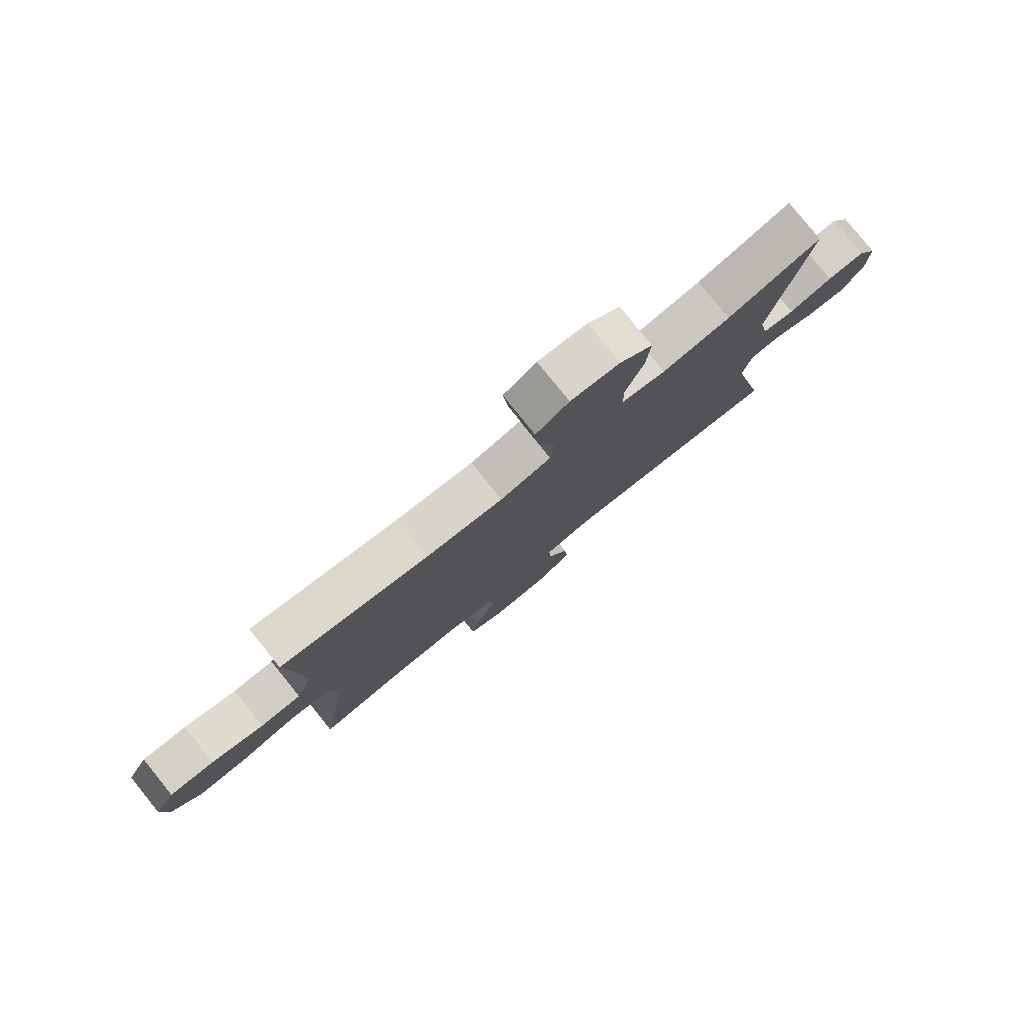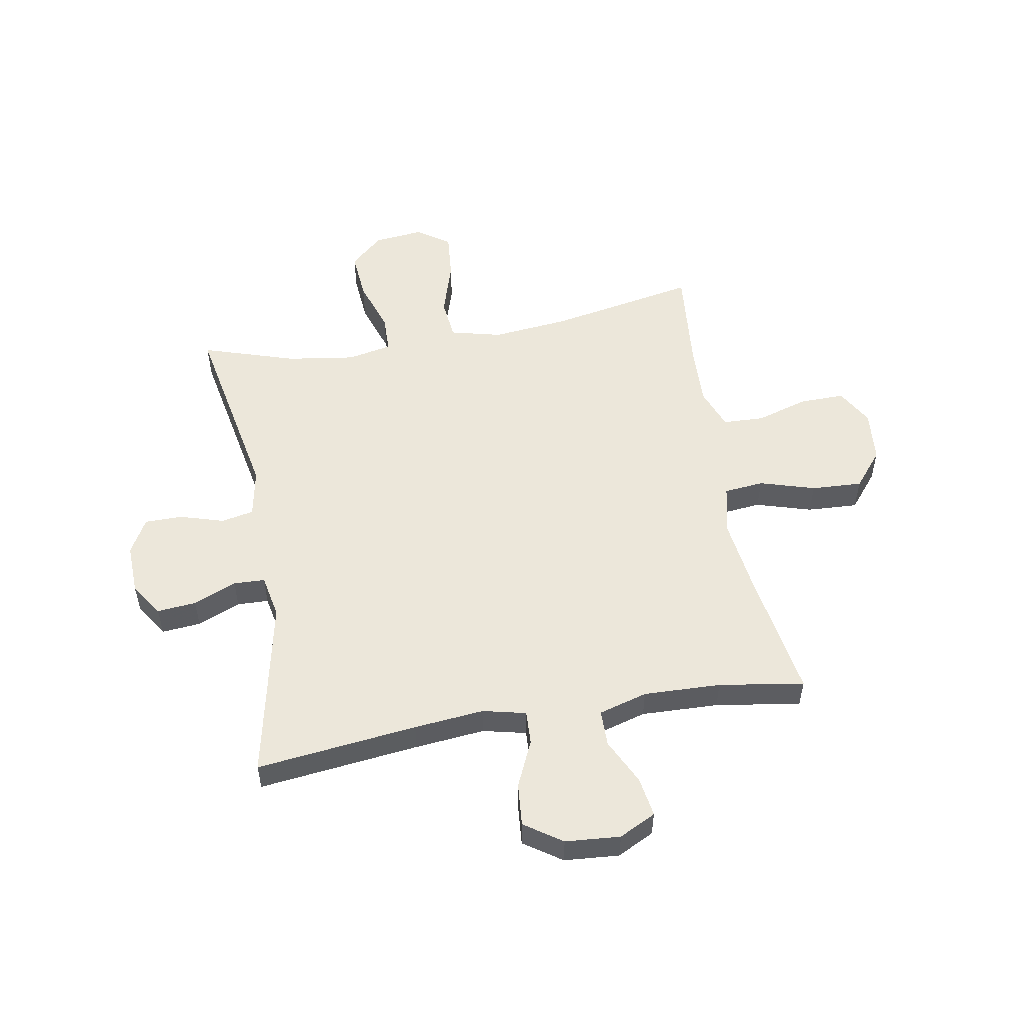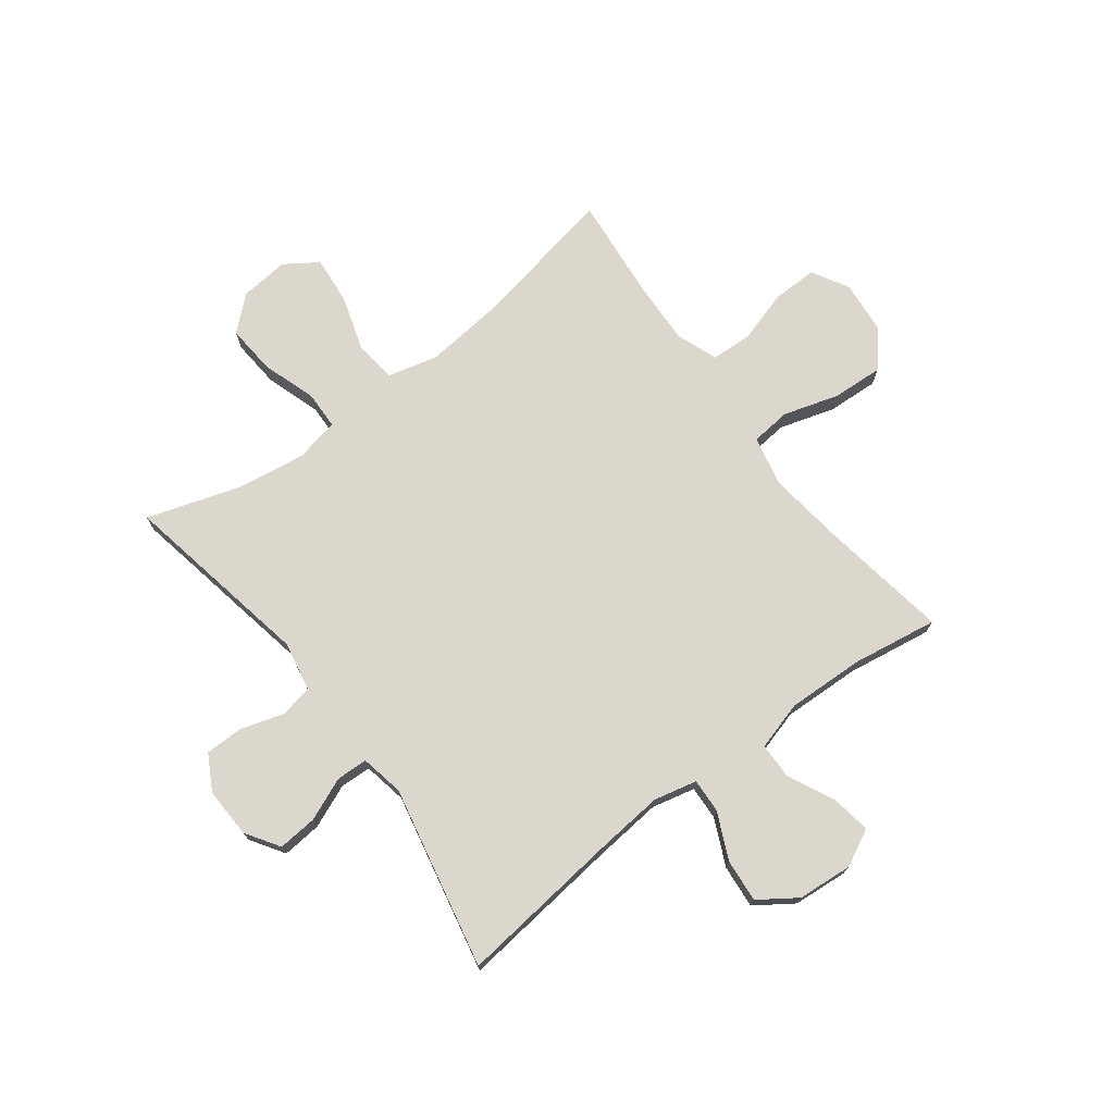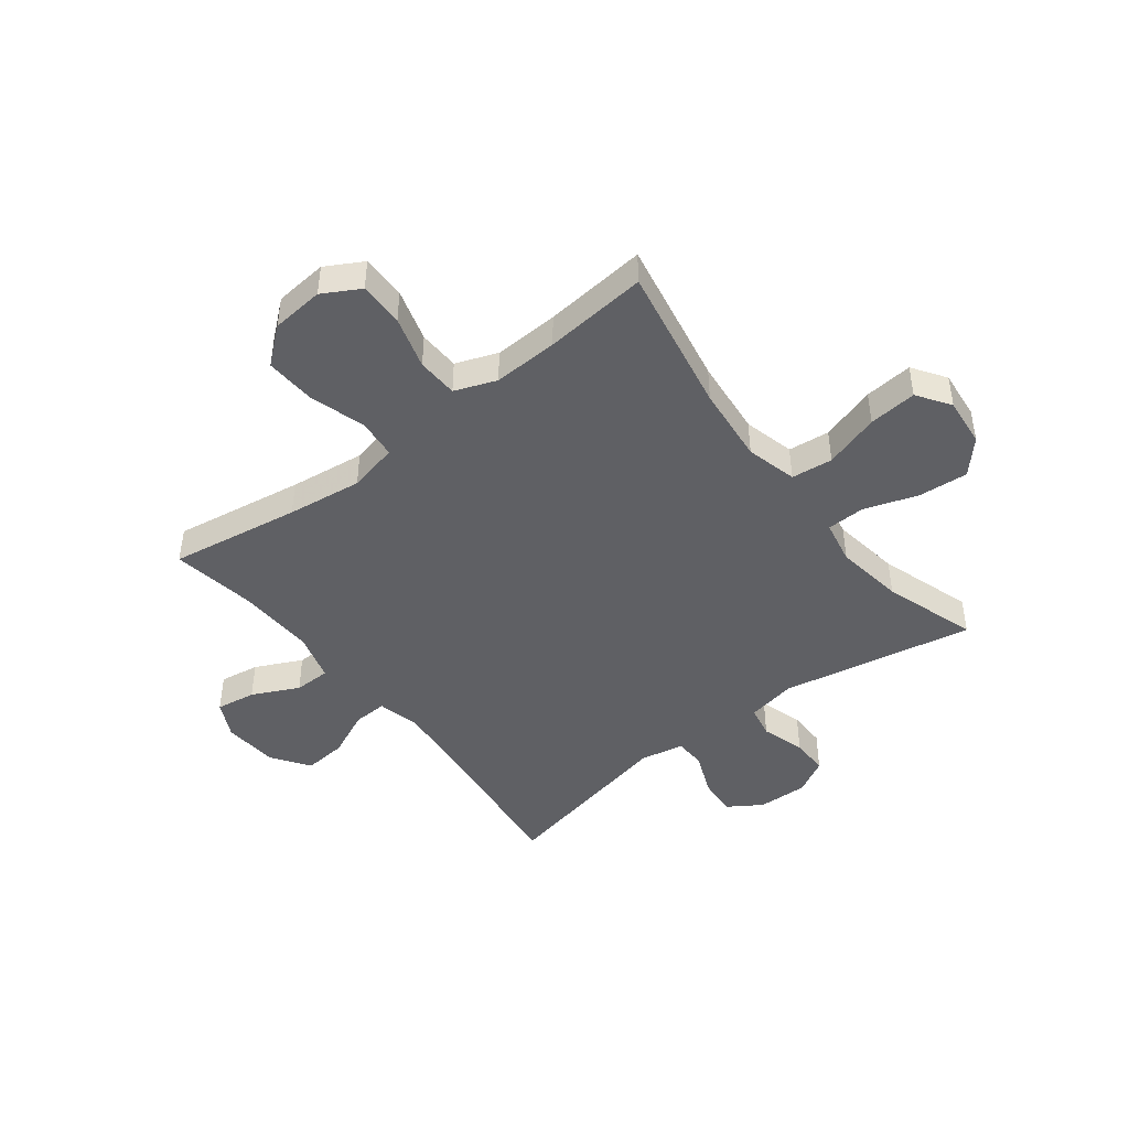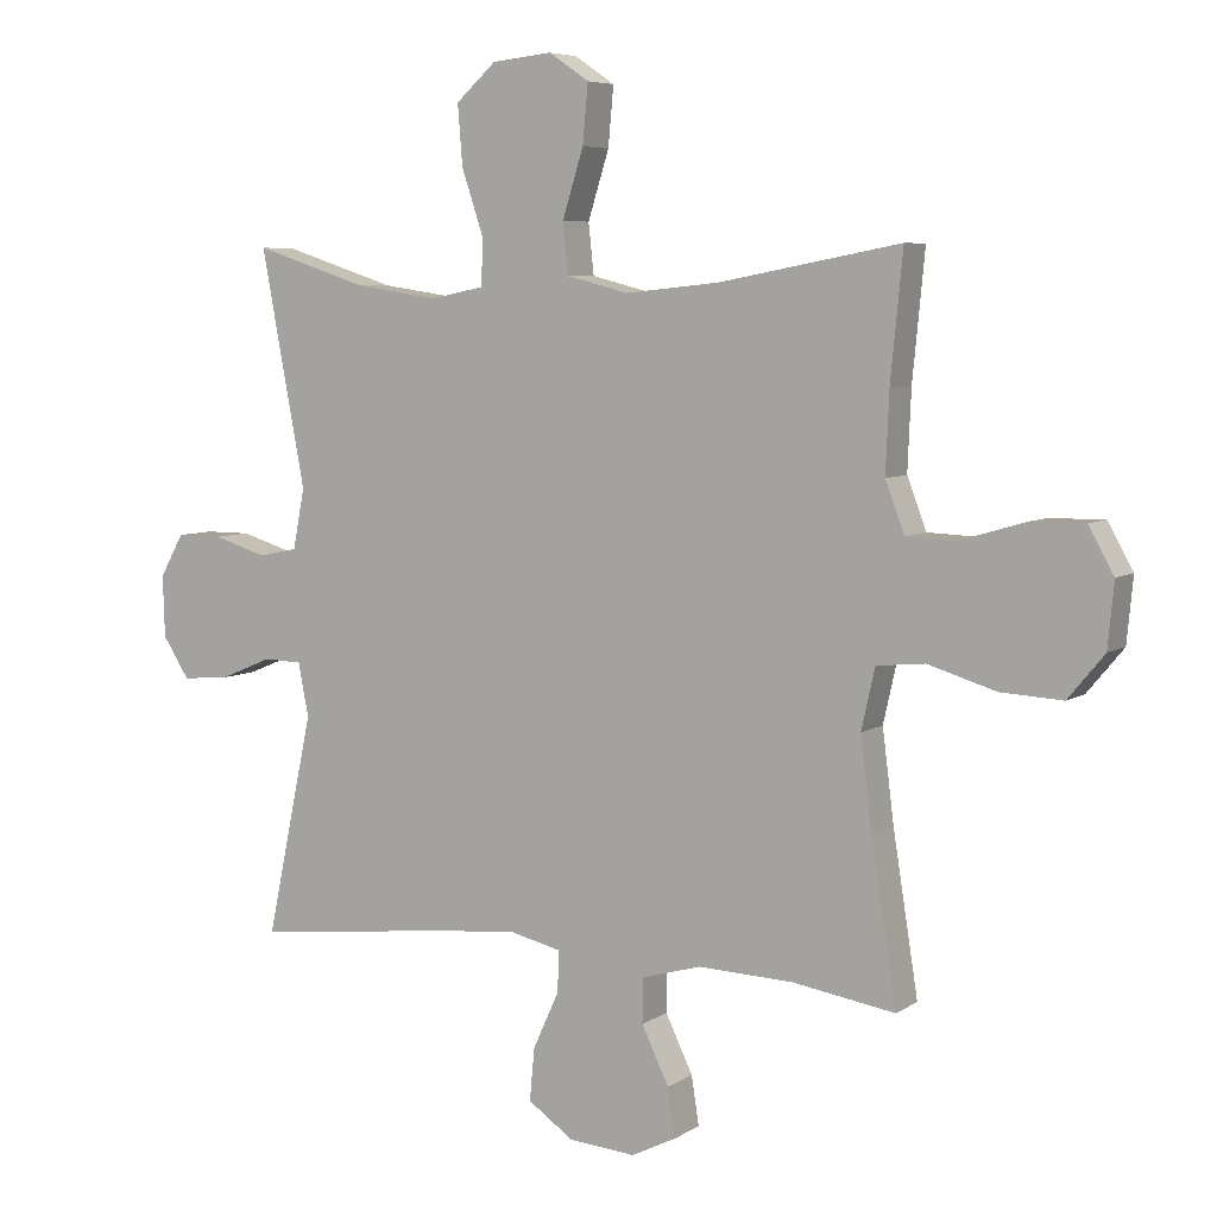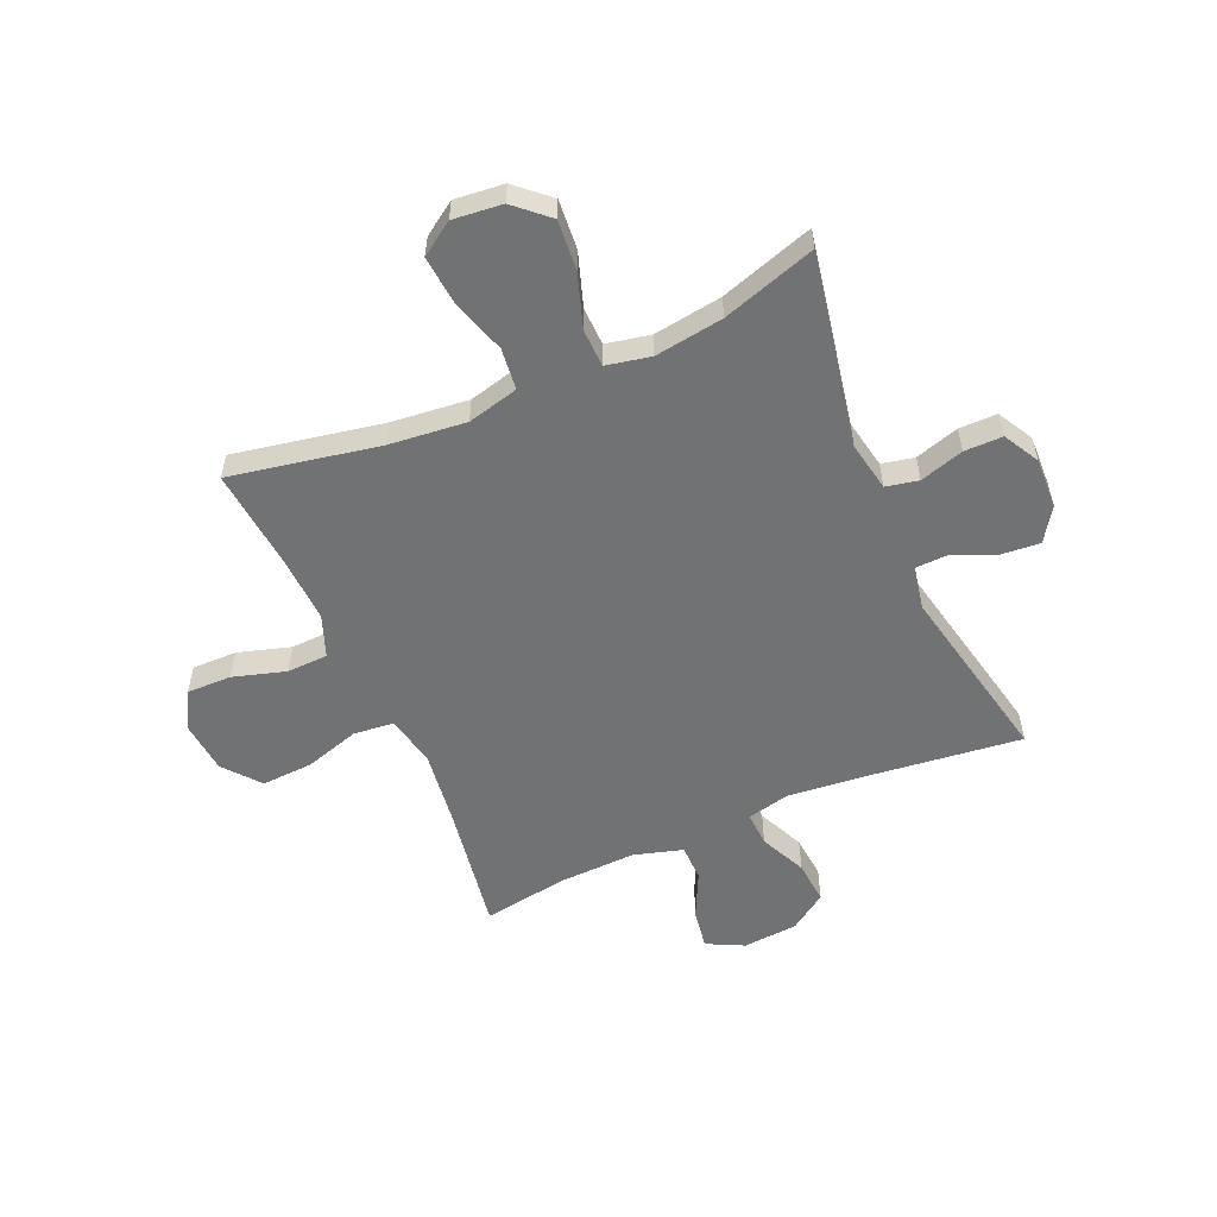
<metadata>
{"format":"obj","ext":"obj","renderer":"f3d","projection":"perspective","resolution":1024,"background":"white","views":[{"elev":80.0,"azim":-38.9,"up":"+Z"},{"elev":53.1,"azim":169.9,"up":"+Y"},{"elev":73.3,"azim":142.9,"up":"+Y"},{"elev":-45.1,"azim":-52.3,"up":"+Y"},{"elev":6.2,"azim":-150.6,"up":"+Z"},{"elev":-55.4,"azim":23.5,"up":"+Y"}]}
</metadata>
<code>
v 0.5 0.07 0.5
v 0.435 0.07 0.156
v 0.452 0.07 0.068
v 0.51 0.07 0.056
v 0.588 0.07 0.08
v 0.656 0.07 0.08
v 0.691 0.07 0.017
v 0.688 0.07 -0.073
v 0.649 0.07 -0.133
v 0.579 0.07 -0.127
v 0.502 0.07 -0.095
v 0.446 0.07 -0.097
v 0.431 0.07 -0.175
v 0.5 0.07 -0.5
v 0.212 0.07 -0.467
v 0.087 0.07 -0.455
v 0.01 0.07 -0.473
v 0.013 0.07 -0.534
v 0.051 0.07 -0.617
v 0.058 0.07 -0.694
v -0.009 0.07 -0.74
v -0.107 0.07 -0.748
v -0.173 0.07 -0.715
v -0.162 0.07 -0.644
v -0.122 0.07 -0.561
v -0.123 0.07 -0.496
v -0.21 0.07 -0.471
v -0.348 0.07 -0.476
v -0.5 0.07 -0.5
v -0.463 0.07 -0.267
v -0.446 0.07 -0.133
v -0.466 0.07 -0.044
v -0.537 0.07 -0.037
v -0.636 0.07 -0.067
v -0.727 0.07 -0.072
v -0.78 0.07 -0.008
v -0.789 0.07 0.086
v -0.752 0.07 0.152
v -0.672 0.07 0.151
v -0.578 0.07 0.123
v -0.505 0.07 0.126
v -0.477 0.07 0.2
v -0.482 0.07 0.316
v -0.5 0.07 0.5
v -0.235 0.07 0.45
v -0.097 0.07 0.436
v -0.006 0.07 0.459
v 0.002 0.07 0.533
v -0.029 0.07 0.632
v -0.037 0.07 0.718
v 0.022 0.07 0.758
v 0.11 0.07 0.749
v 0.169 0.07 0.696
v 0.162 0.07 0.608
v 0.13 0.07 0.512
v 0.132 0.07 0.444
v 0.211 0.07 0.428
v 0.333 0.07 0.446
v 0.5 0 0.5
v 0.435 0 0.156
v 0.452 0 0.068
v 0.51 0 0.056
v 0.588 0 0.08
v 0.656 0 0.08
v 0.691 0 0.017
v 0.688 0 -0.073
v 0.649 0 -0.133
v 0.579 0 -0.127
v 0.502 0 -0.095
v 0.446 0 -0.097
v 0.431 0 -0.175
v 0.5 0 -0.5
v 0.212 0 -0.467
v 0.087 0 -0.455
v 0.01 0 -0.473
v 0.013 0 -0.534
v 0.051 0 -0.617
v 0.058 0 -0.694
v -0.009 0 -0.74
v -0.107 0 -0.748
v -0.173 0 -0.715
v -0.162 0 -0.644
v -0.122 0 -0.561
v -0.123 0 -0.496
v -0.21 0 -0.471
v -0.348 0 -0.476
v -0.5 0 -0.5
v -0.463 0 -0.267
v -0.446 0 -0.133
v -0.466 0 -0.044
v -0.537 0 -0.037
v -0.636 0 -0.067
v -0.727 0 -0.072
v -0.78 0 -0.008
v -0.789 0 0.086
v -0.752 0 0.152
v -0.672 0 0.151
v -0.578 0 0.123
v -0.505 0 0.126
v -0.477 0 0.2
v -0.482 0 0.316
v -0.5 0 0.5
v -0.235 0 0.45
v -0.097 0 0.436
v -0.006 0 0.459
v 0.002 0 0.533
v -0.029 0 0.632
v -0.037 0 0.718
v 0.022 0 0.758
v 0.11 0 0.749
v 0.169 0 0.696
v 0.162 0 0.608
v 0.13 0 0.512
v 0.132 0 0.444
v 0.211 0 0.428
v 0.333 0 0.446
f 52 53 54 55
f 52 55 56
f 51 52 56
f 48 49 50 51
f 48 51 56
f 47 48 56
f 46 47 56 57
f 43 44 45
f 42 43 45 46
f 41 42 46 57
f 37 38 39 40
f 37 40 41
f 36 37 41
f 33 34 35 36
f 32 33 36 41
f 28 29 30
f 27 28 30 31
f 26 27 31 32
f 22 23 24 25
f 22 25 26
f 21 22 26
f 18 19 20 21
f 17 18 21 26
f 16 17 26 32
f 13 14 15
f 12 13 15 16
f 8 9 10 11
f 8 11 12
f 7 8 12
f 4 5 6 7
f 3 4 7 12
f 2 3 12 16
f 58 1 2 16
f 41 57 58
f 16 32 41 58
f 113 112 111 110
f 114 113 110
f 114 110 109
f 109 108 107 106
f 114 109 106
f 114 106 105
f 115 114 105 104
f 103 102 101
f 104 103 101 100
f 115 104 100 99
f 98 97 96 95
f 99 98 95
f 99 95 94
f 94 93 92 91
f 99 94 91 90
f 88 87 86
f 89 88 86 85
f 90 89 85 84
f 83 82 81 80
f 84 83 80
f 84 80 79
f 79 78 77 76
f 84 79 76 75
f 90 84 75 74
f 73 72 71
f 74 73 71 70
f 69 68 67 66
f 70 69 66
f 70 66 65
f 65 64 63 62
f 70 65 62 61
f 74 70 61 60
f 74 60 59 116
f 116 115 99
f 116 99 90 74
f 1 59 60 2
f 2 60 61 3
f 3 61 62 4
f 4 62 63 5
f 5 63 64 6
f 6 64 65 7
f 7 65 66 8
f 8 66 67 9
f 9 67 68 10
f 10 68 69 11
f 11 69 70 12
f 12 70 71 13
f 13 71 72 14
f 14 72 73 15
f 15 73 74 16
f 16 74 75 17
f 17 75 76 18
f 18 76 77 19
f 19 77 78 20
f 20 78 79 21
f 21 79 80 22
f 22 80 81 23
f 23 81 82 24
f 24 82 83 25
f 25 83 84 26
f 26 84 85 27
f 27 85 86 28
f 28 86 87 29
f 29 87 88 30
f 30 88 89 31
f 31 89 90 32
f 32 90 91 33
f 33 91 92 34
f 34 92 93 35
f 35 93 94 36
f 36 94 95 37
f 37 95 96 38
f 38 96 97 39
f 39 97 98 40
f 40 98 99 41
f 41 99 100 42
f 42 100 101 43
f 43 101 102 44
f 44 102 103 45
f 45 103 104 46
f 46 104 105 47
f 47 105 106 48
f 48 106 107 49
f 49 107 108 50
f 50 108 109 51
f 51 109 110 52
f 52 110 111 53
f 53 111 112 54
f 54 112 113 55
f 55 113 114 56
f 56 114 115 57
f 57 115 116 58
f 58 116 59 1

</code>
